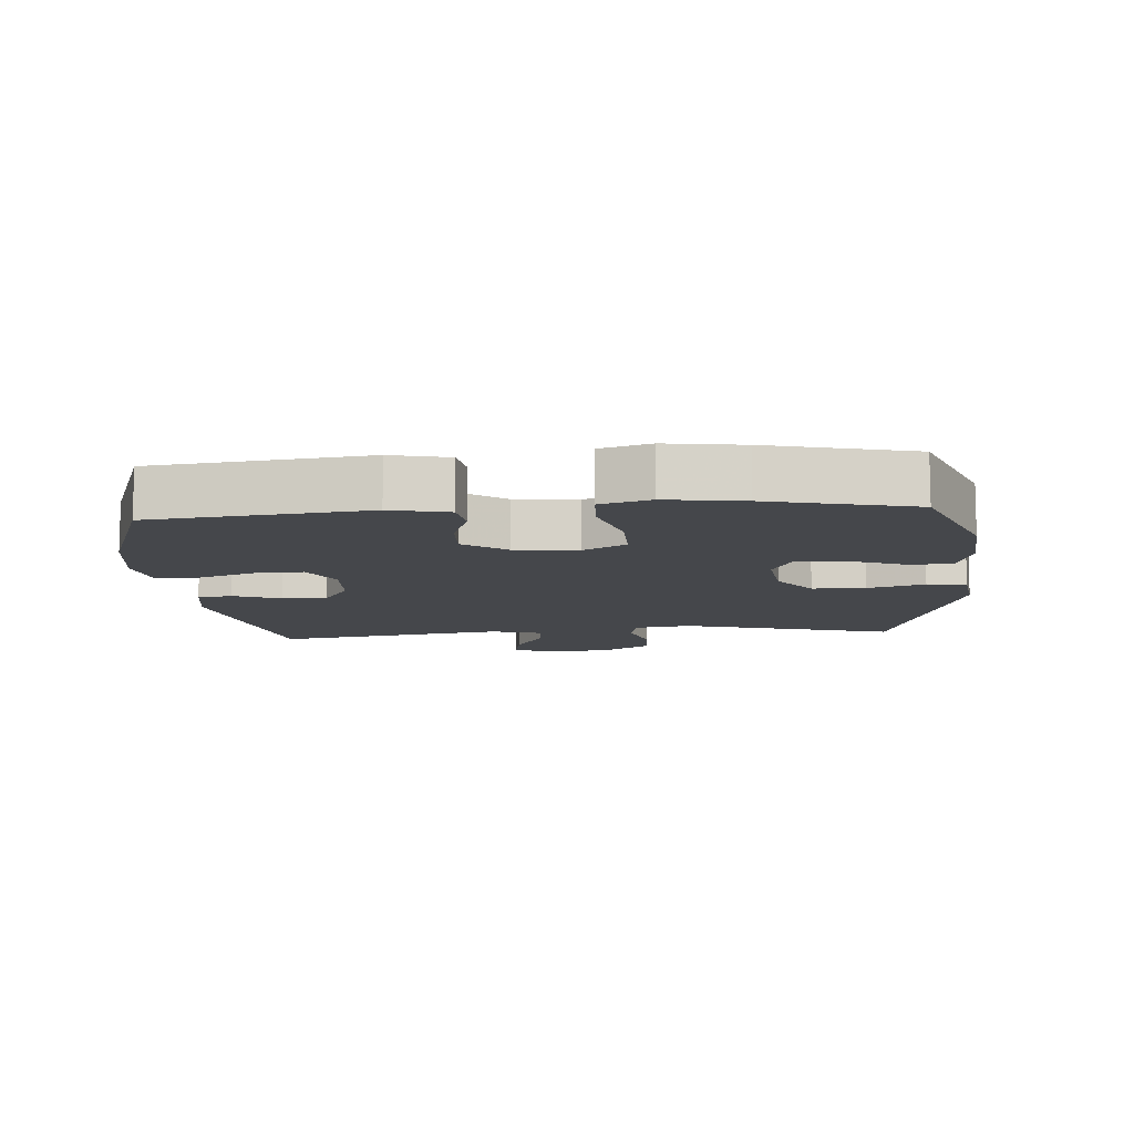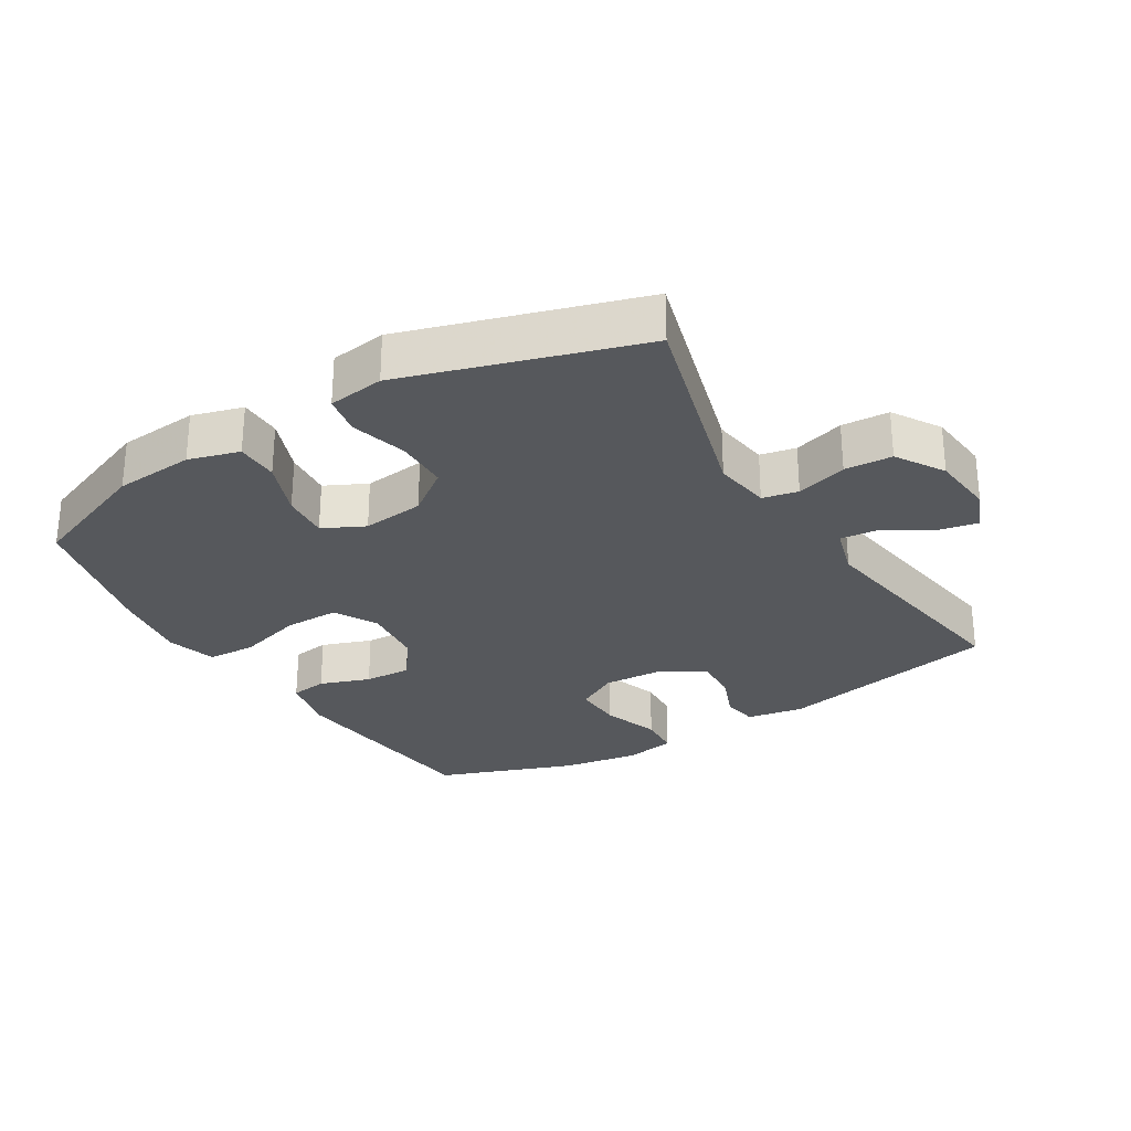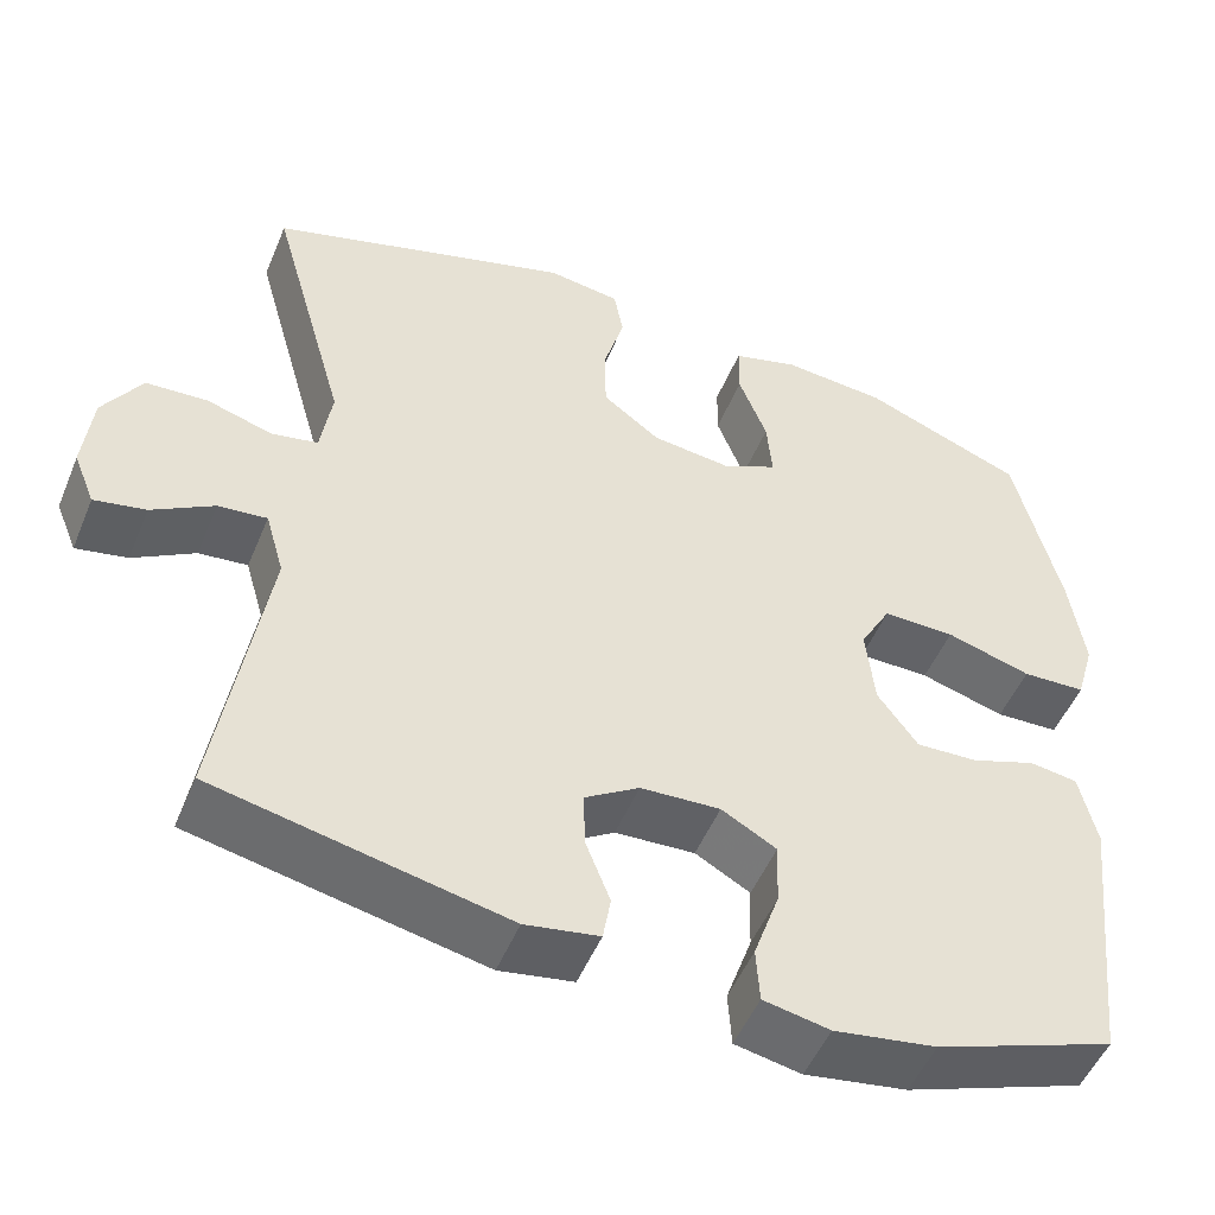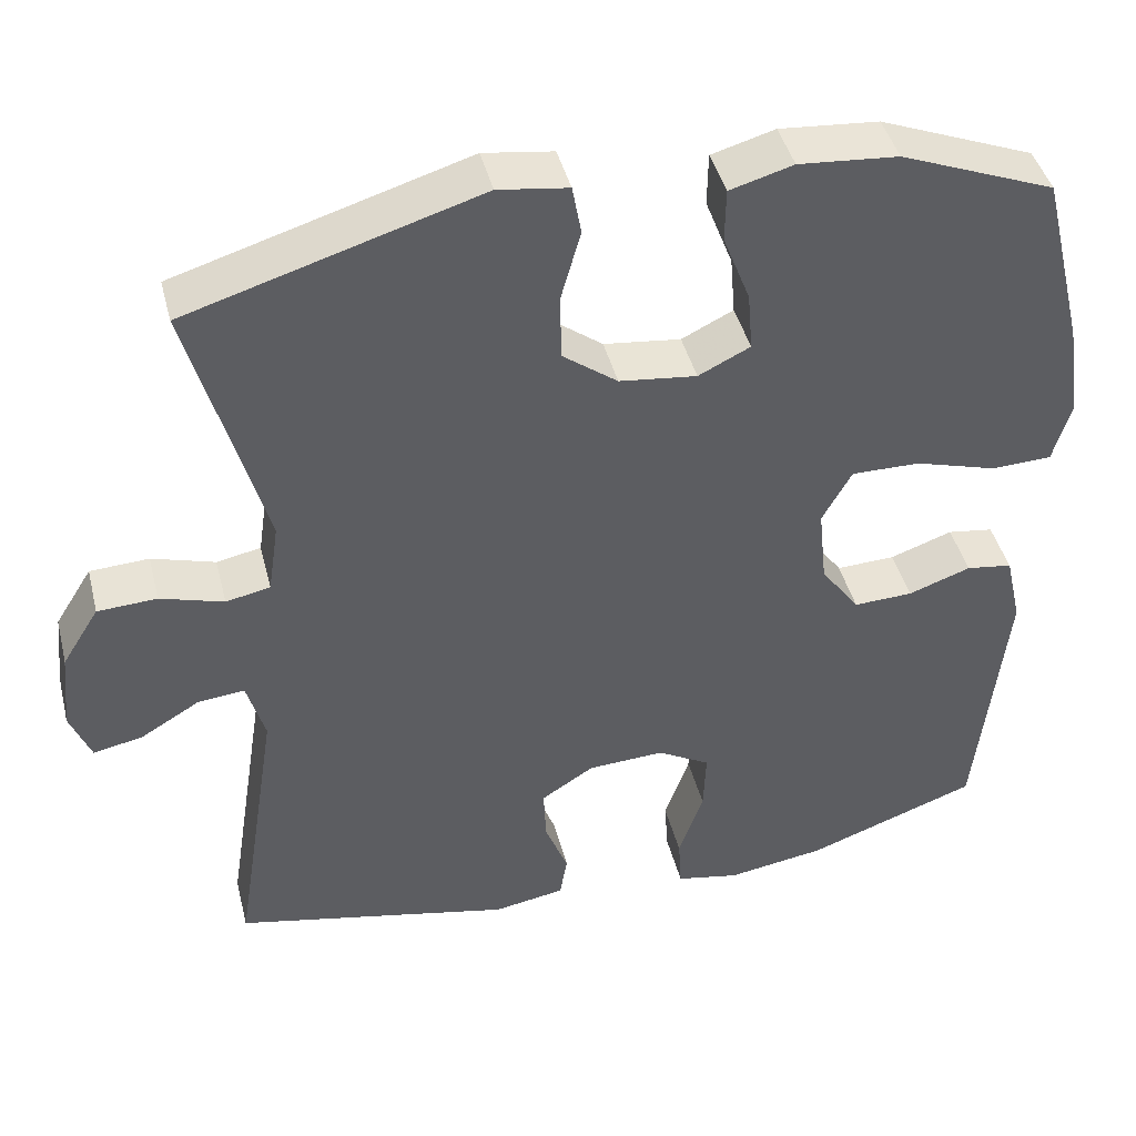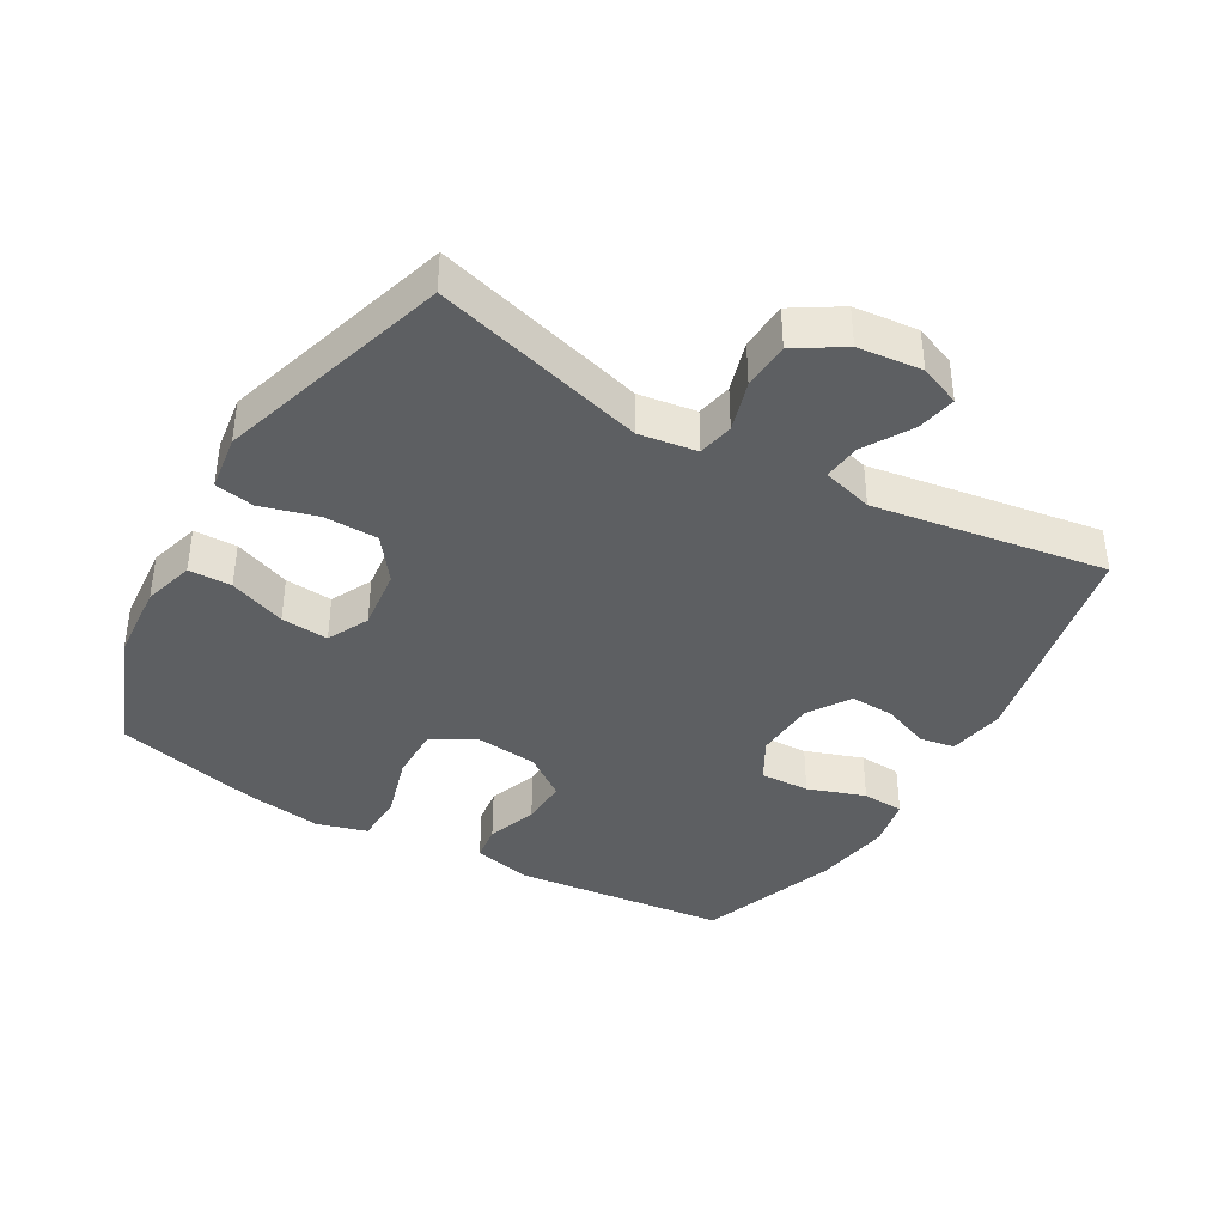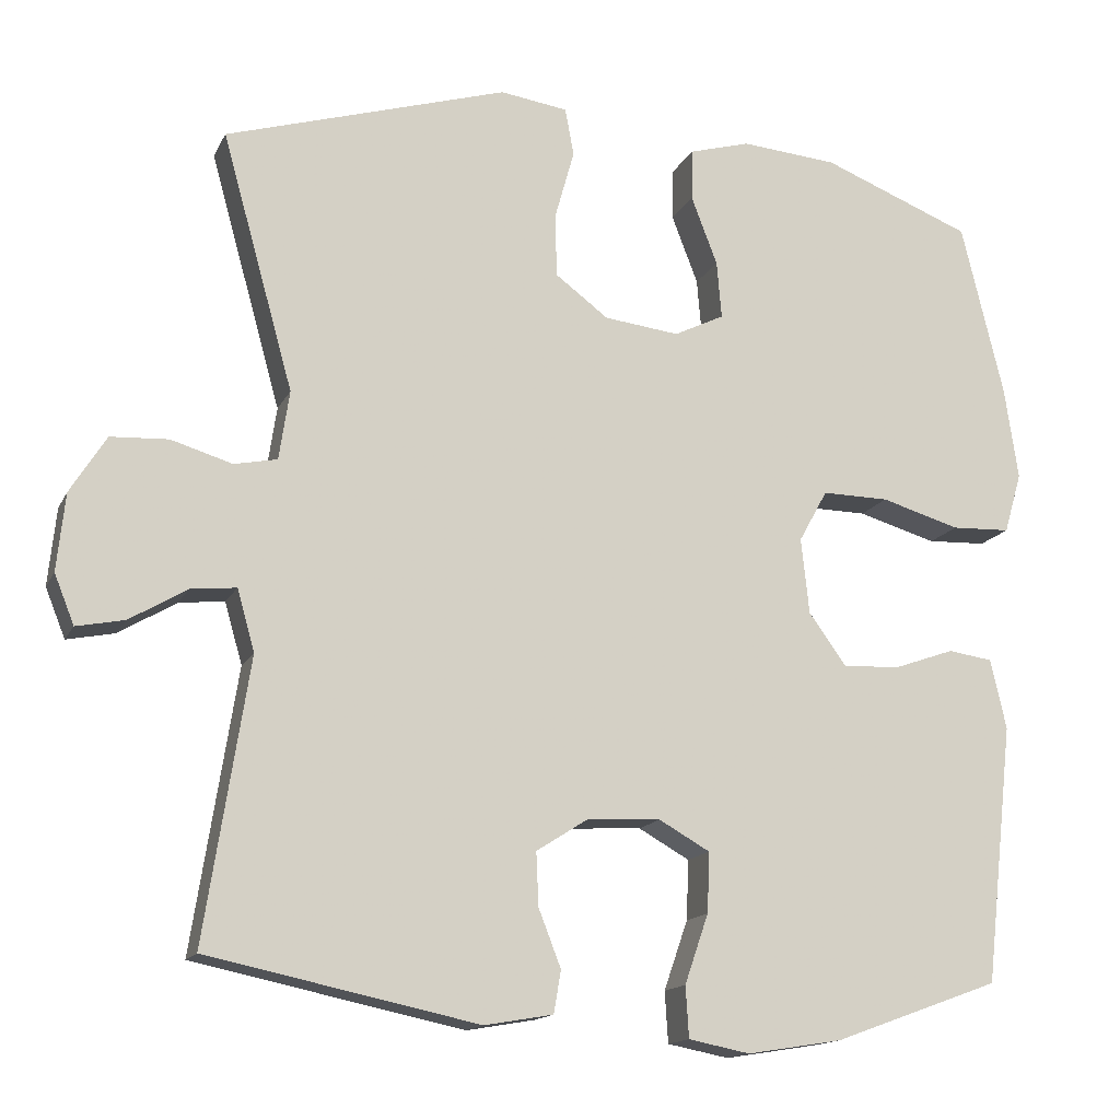
<metadata>
{"format":"obj","ext":"obj","renderer":"f3d","projection":"perspective","resolution":1024,"background":"white","views":[{"elev":-10.5,"azim":-85.4,"up":"+Y"},{"elev":-28.2,"azim":31.2,"up":"+Y"},{"elev":-50.8,"azim":157.8,"up":"+Z"},{"elev":43.2,"azim":166.0,"up":"+Z"},{"elev":-39.5,"azim":60.0,"up":"+Y"},{"elev":-14.9,"azim":161.4,"up":"+Z"}]}
</metadata>
<code>
v -0.5 0.07 0.5
v -0.312 0.07 0.574
v -0.191 0.07 0.584
v -0.114 0.07 0.562
v -0.113 0.07 0.497
v -0.146 0.07 0.411
v -0.152 0.07 0.339
v -0.089 0.07 0.308
v 0.005 0.07 0.319
v 0.072 0.07 0.369
v 0.073 0.07 0.45
v 0.049 0.07 0.536
v 0.06 0.07 0.596
v 0.145 0.07 0.608
v 0.5 0.07 0.5
v 0.41 0.07 0.178
v 0.423 0.07 0.091
v 0.477 0.07 0.08
v 0.554 0.07 0.103
v 0.626 0.07 0.099
v 0.671 0.07 0.027
v 0.681 0.07 -0.07
v 0.656 0.07 -0.132
v 0.596 0.07 -0.12
v 0.524 0.07 -0.077
v 0.467 0.07 -0.071
v 0.445 0.07 -0.148
v 0.5 0.07 -0.5
v 0.161 0.07 -0.571
v 0.075 0.07 -0.556
v 0.066 0.07 -0.503
v 0.094 0.07 -0.431
v 0.097 0.07 -0.364
v 0.033 0.07 -0.323
v -0.06 0.07 -0.318
v -0.124 0.07 -0.354
v -0.121 0.07 -0.429
v -0.091 0.07 -0.516
v -0.095 0.07 -0.58
v -0.172 0.07 -0.595
v -0.291 0.07 -0.576
v -0.5 0.07 -0.5
v -0.536 0.07 -0.175
v -0.516 0.07 -0.087
v -0.46 0.07 -0.079
v -0.384 0.07 -0.106
v -0.312 0.07 -0.109
v -0.265 0.07 -0.044
v -0.255 0.07 0.051
v -0.291 0.07 0.116
v -0.375 0.07 0.115
v -0.474 0.07 0.086
v -0.548 0.07 0.089
v -0.57 0.07 0.165
v -0.553 0.07 0.281
v -0.5 0 0.5
v -0.312 0 0.574
v -0.191 0 0.584
v -0.114 0 0.562
v -0.113 0 0.497
v -0.146 0 0.411
v -0.152 0 0.339
v -0.089 0 0.308
v 0.005 0 0.319
v 0.072 0 0.369
v 0.073 0 0.45
v 0.049 0 0.536
v 0.06 0 0.596
v 0.145 0 0.608
v 0.5 0 0.5
v 0.41 0 0.178
v 0.423 0 0.091
v 0.477 0 0.08
v 0.554 0 0.103
v 0.626 0 0.099
v 0.671 0 0.027
v 0.681 0 -0.07
v 0.656 0 -0.132
v 0.596 0 -0.12
v 0.524 0 -0.077
v 0.467 0 -0.071
v 0.445 0 -0.148
v 0.5 0 -0.5
v 0.161 0 -0.571
v 0.075 0 -0.556
v 0.066 0 -0.503
v 0.094 0 -0.431
v 0.097 0 -0.364
v 0.033 0 -0.323
v -0.06 0 -0.318
v -0.124 0 -0.354
v -0.121 0 -0.429
v -0.091 0 -0.516
v -0.095 0 -0.58
v -0.172 0 -0.595
v -0.291 0 -0.576
v -0.5 0 -0.5
v -0.536 0 -0.175
v -0.516 0 -0.087
v -0.46 0 -0.079
v -0.384 0 -0.106
v -0.312 0 -0.109
v -0.265 0 -0.044
v -0.255 0 0.051
v -0.291 0 0.116
v -0.375 0 0.115
v -0.474 0 0.086
v -0.548 0 0.089
v -0.57 0 0.165
v -0.553 0 0.281
f 51 52 53 54
f 50 51 54 55
f 43 44 45 46
f 43 46 47
f 42 43 47
f 41 42 47 48
f 37 38 39 40
f 36 37 40 41
f 29 30 31 32
f 27 28 29 32
f 26 27 32 33
f 22 23 24 25
f 22 25 26
f 21 22 26
f 18 19 20 21
f 17 18 21 26
f 13 14 15 16
f 11 12 13 16
f 10 11 16 17
f 9 10 17 26
f 3 4 5 6
f 3 6 7
f 2 3 7
f 50 55 1 2
f 49 50 2 7
f 36 41 48 49
f 35 36 49 7
f 34 35 7 8
f 26 33 34
f 8 9 26 34
f 109 108 107 106
f 110 109 106 105
f 101 100 99 98
f 102 101 98
f 102 98 97
f 103 102 97 96
f 95 94 93 92
f 96 95 92 91
f 87 86 85 84
f 87 84 83 82
f 88 87 82 81
f 80 79 78 77
f 81 80 77
f 81 77 76
f 76 75 74 73
f 81 76 73 72
f 71 70 69 68
f 71 68 67 66
f 72 71 66 65
f 81 72 65 64
f 61 60 59 58
f 62 61 58
f 62 58 57
f 57 56 110 105
f 62 57 105 104
f 104 103 96 91
f 62 104 91 90
f 63 62 90 89
f 89 88 81
f 89 81 64 63
f 1 56 57 2
f 2 57 58 3
f 3 58 59 4
f 4 59 60 5
f 5 60 61 6
f 6 61 62 7
f 7 62 63 8
f 8 63 64 9
f 9 64 65 10
f 10 65 66 11
f 11 66 67 12
f 12 67 68 13
f 13 68 69 14
f 14 69 70 15
f 15 70 71 16
f 16 71 72 17
f 17 72 73 18
f 18 73 74 19
f 19 74 75 20
f 20 75 76 21
f 21 76 77 22
f 22 77 78 23
f 23 78 79 24
f 24 79 80 25
f 25 80 81 26
f 26 81 82 27
f 27 82 83 28
f 28 83 84 29
f 29 84 85 30
f 30 85 86 31
f 31 86 87 32
f 32 87 88 33
f 33 88 89 34
f 34 89 90 35
f 35 90 91 36
f 36 91 92 37
f 37 92 93 38
f 38 93 94 39
f 39 94 95 40
f 40 95 96 41
f 41 96 97 42
f 42 97 98 43
f 43 98 99 44
f 44 99 100 45
f 45 100 101 46
f 46 101 102 47
f 47 102 103 48
f 48 103 104 49
f 49 104 105 50
f 50 105 106 51
f 51 106 107 52
f 52 107 108 53
f 53 108 109 54
f 54 109 110 55
f 55 110 56 1

</code>
